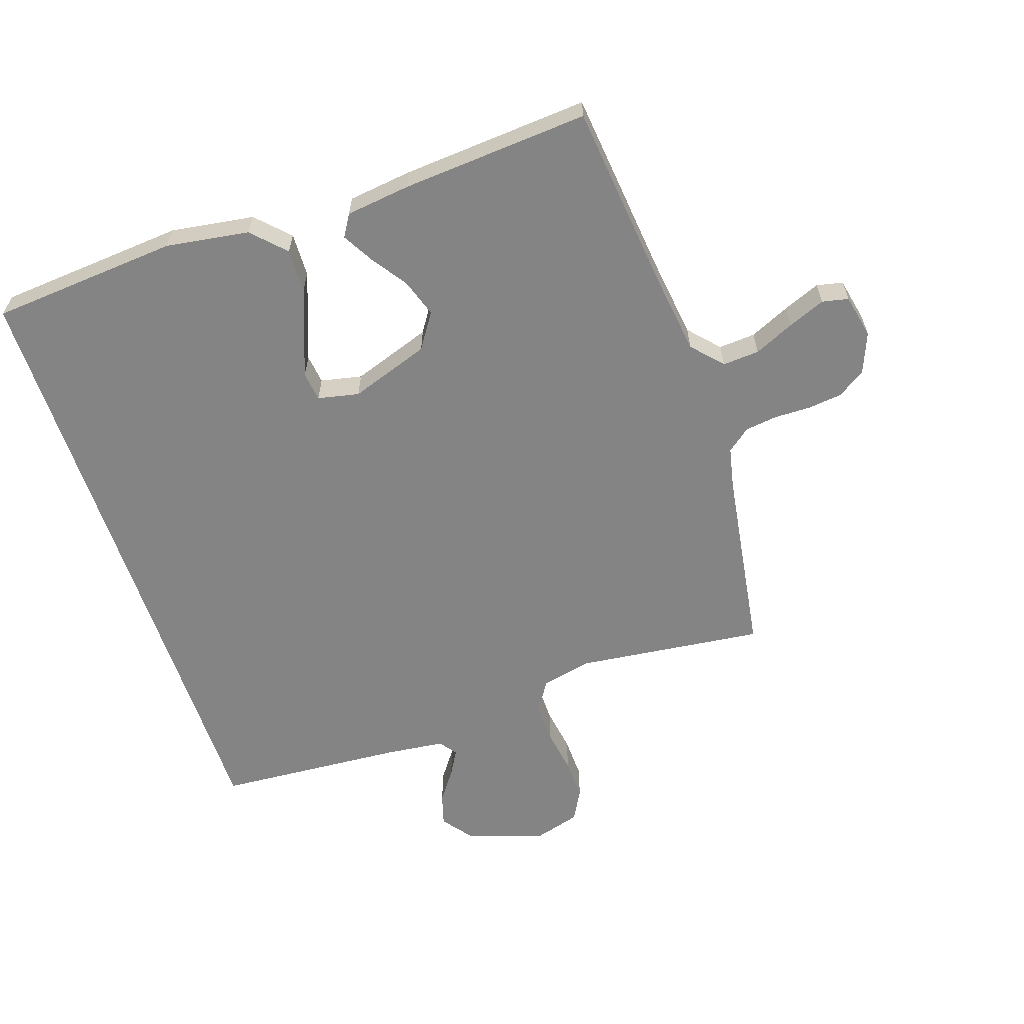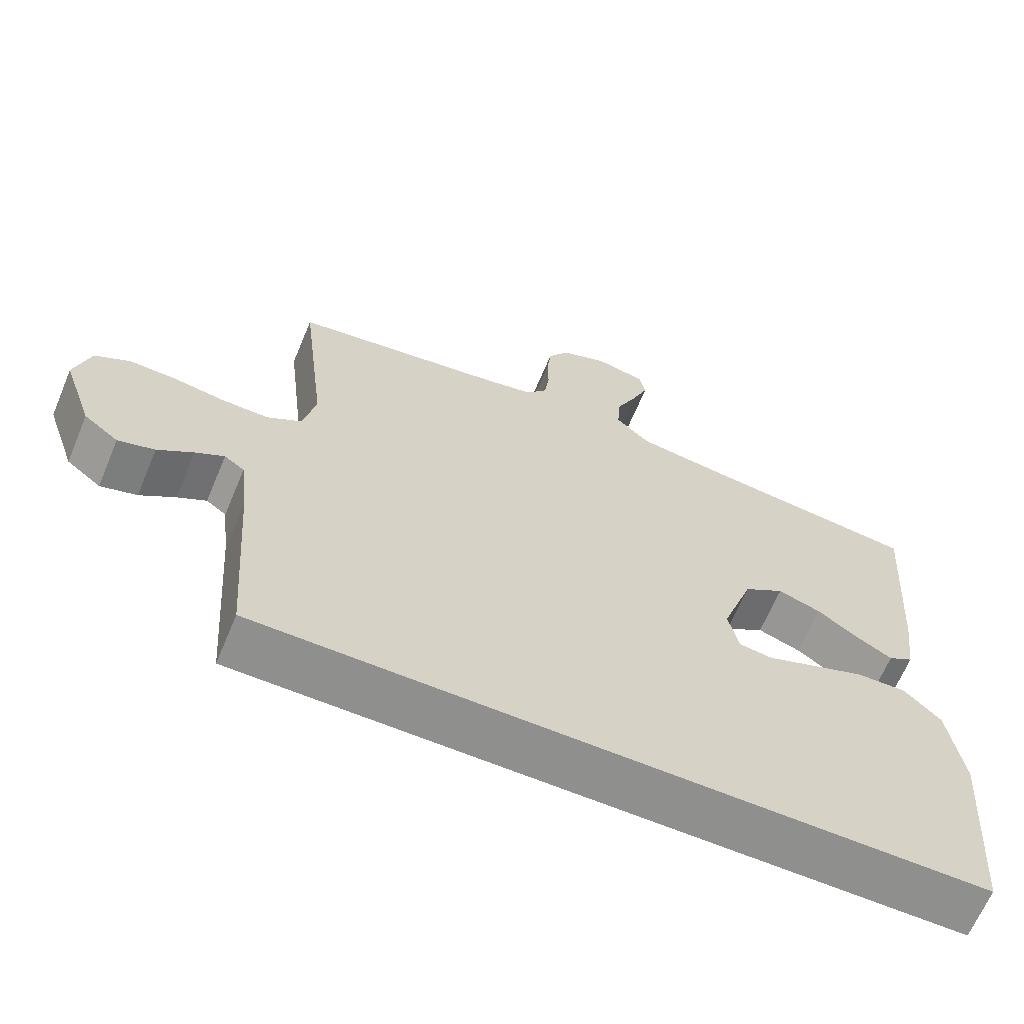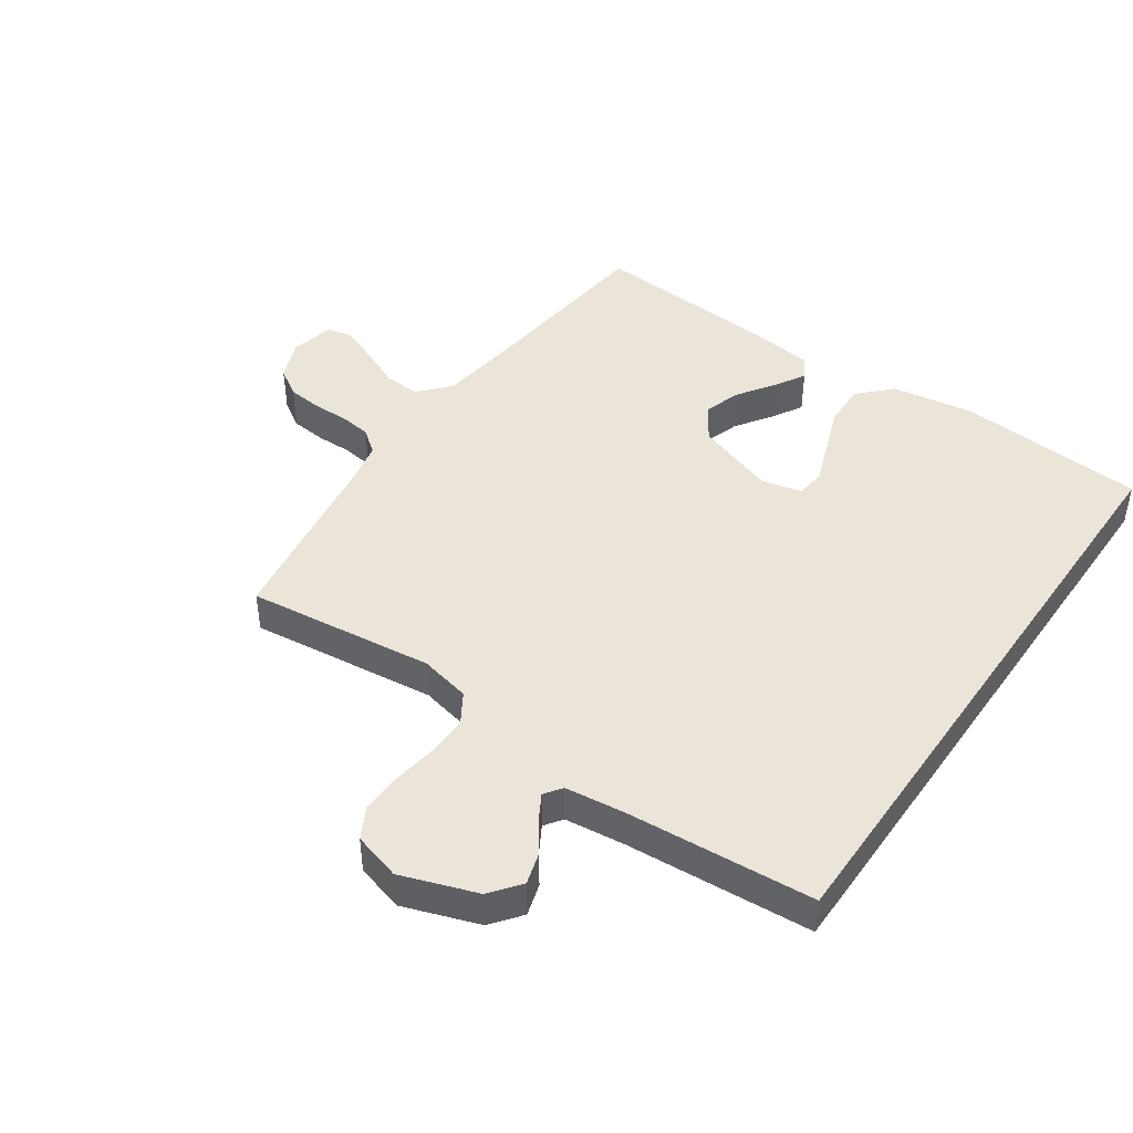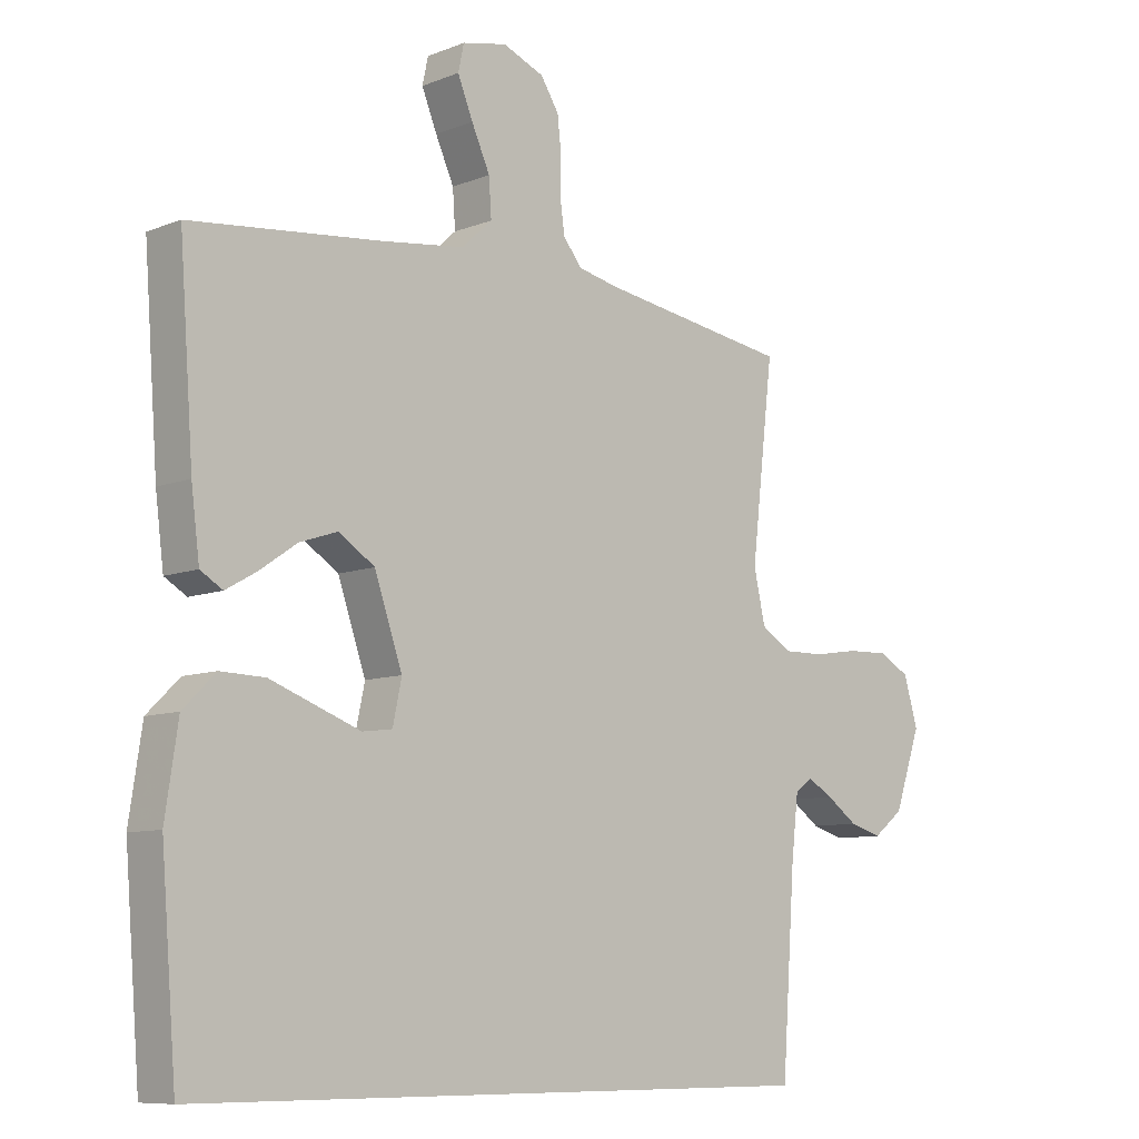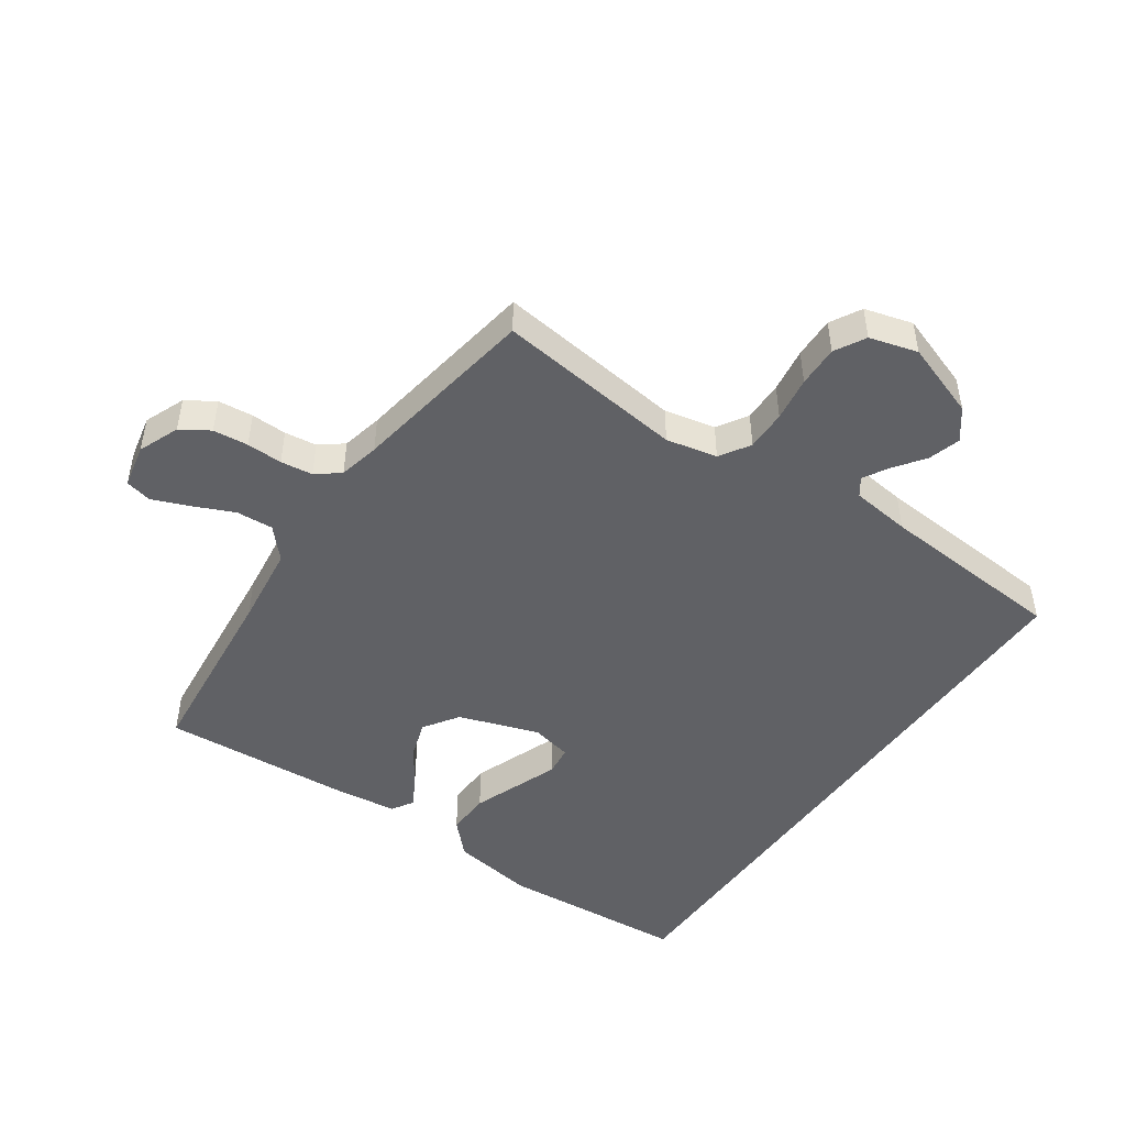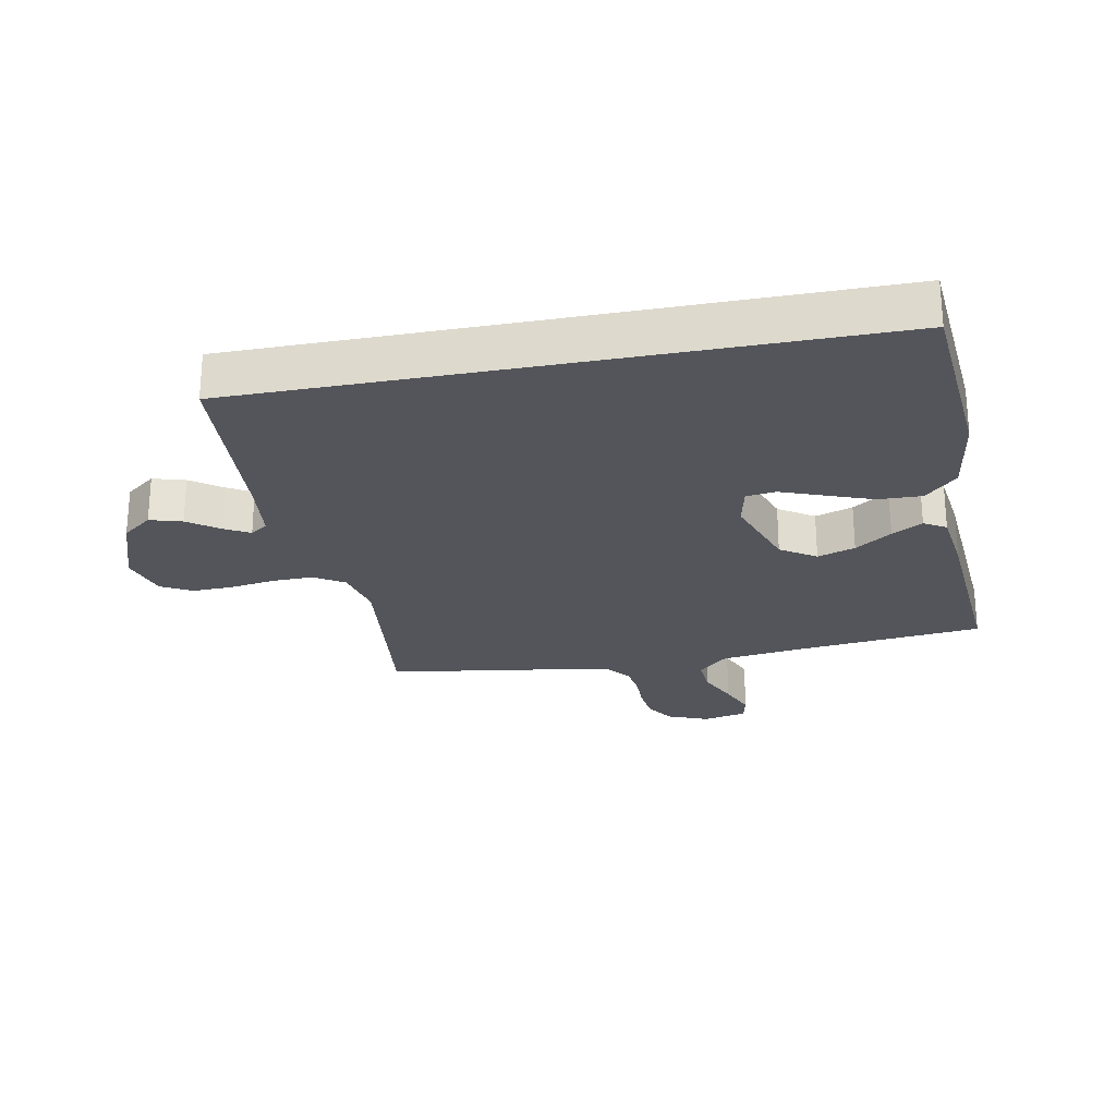
<metadata>
{"format":"obj","ext":"obj","renderer":"f3d","projection":"perspective","resolution":1024,"background":"white","views":[{"elev":-61.5,"azim":-71.5,"up":"+Y"},{"elev":-65.3,"azim":157.3,"up":"+Z"},{"elev":44.5,"azim":124.6,"up":"+Y"},{"elev":-8.8,"azim":-43.5,"up":"+Z"},{"elev":-47.8,"azim":55.0,"up":"+Y"},{"elev":-25.0,"azim":-169.0,"up":"+Y"}]}
</metadata>
<code>
v -0.483 0.07 -0.5
v -0.507 0.07 -0.2
v -0.487 0.07 -0.067
v -0.436 0.07 -0.017
v -0.366 0.07 -0.019
v -0.291 0.07 -0.047
v -0.224 0.07 -0.072
v -0.177 0.07 -0.066
v -0.163 0.07 0
v -0.207 0.07 0.127
v -0.263 0.07 0.164
v -0.323 0.07 0.144
v -0.381 0.07 0.104
v -0.43 0.07 0.076
v -0.465 0.07 0.097
v -0.478 0.07 0.2
v -0.5 0.07 0.5
v -0.2 0.07 0.532
v -0.07 0.07 0.549
v -0.022 0.07 0.593
v -0.026 0.07 0.652
v -0.055 0.07 0.716
v -0.079 0.07 0.775
v -0.07 0.07 0.817
v 0 0.07 0.832
v 0.065 0.07 0.806
v 0.094 0.07 0.761
v 0.1 0.07 0.705
v 0.099 0.07 0.648
v 0.106 0.07 0.597
v 0.135 0.07 0.56
v 0.2 0.07 0.546
v 0.5 0.07 0.5
v 0.465 0.07 0.2
v 0.483 0.07 0.119
v 0.531 0.07 0.089
v 0.596 0.07 0.09
v 0.667 0.07 0.101
v 0.733 0.07 0.103
v 0.782 0.07 0.076
v 0.804 0.07 0
v 0.762 0.07 -0.121
v 0.714 0.07 -0.158
v 0.663 0.07 -0.143
v 0.614 0.07 -0.108
v 0.574 0.07 -0.085
v 0.546 0.07 -0.105
v 0.535 0.07 -0.2
v 0.514 0.07 -0.5
v -0.483 0 -0.5
v -0.507 0 -0.2
v -0.487 0 -0.067
v -0.436 0 -0.017
v -0.366 0 -0.019
v -0.291 0 -0.047
v -0.224 0 -0.072
v -0.177 0 -0.066
v -0.163 0 0
v -0.207 0 0.127
v -0.263 0 0.164
v -0.323 0 0.144
v -0.381 0 0.104
v -0.43 0 0.076
v -0.465 0 0.097
v -0.478 0 0.2
v -0.5 0 0.5
v -0.2 0 0.532
v -0.07 0 0.549
v -0.022 0 0.593
v -0.026 0 0.652
v -0.055 0 0.716
v -0.079 0 0.775
v -0.07 0 0.817
v 0 0 0.832
v 0.065 0 0.806
v 0.094 0 0.761
v 0.1 0 0.705
v 0.099 0 0.648
v 0.106 0 0.597
v 0.135 0 0.56
v 0.2 0 0.546
v 0.5 0 0.5
v 0.465 0 0.2
v 0.483 0 0.119
v 0.531 0 0.089
v 0.596 0 0.09
v 0.667 0 0.101
v 0.733 0 0.103
v 0.782 0 0.076
v 0.804 0 0
v 0.762 0 -0.121
v 0.714 0 -0.158
v 0.663 0 -0.143
v 0.614 0 -0.108
v 0.574 0 -0.085
v 0.546 0 -0.105
v 0.535 0 -0.2
v 0.514 0 -0.5
f 48 49 1 2
f 47 48 2 3
f 42 43 44 45
f 42 45 46
f 41 42 46
f 40 41 46
f 37 38 39 40
f 36 37 40 46
f 35 36 46 47
f 32 33 34
f 31 32 34 35
f 26 27 28 29
f 26 29 30
f 25 26 30
f 24 25 30
f 21 22 23 24
f 21 24 30 31
f 15 16 17 18
f 15 18 19
f 12 13 14 15
f 11 12 15 19
f 10 11 19 20
f 3 4 5 6
f 3 6 7
f 47 3 7
f 20 21 31 35
f 9 10 20 35
f 8 9 35 47
f 7 8 47
f 51 50 98 97
f 52 51 97 96
f 94 93 92 91
f 95 94 91
f 95 91 90
f 95 90 89
f 89 88 87 86
f 95 89 86 85
f 96 95 85 84
f 83 82 81
f 84 83 81 80
f 78 77 76 75
f 79 78 75
f 79 75 74
f 79 74 73
f 73 72 71 70
f 80 79 73 70
f 67 66 65 64
f 68 67 64
f 64 63 62 61
f 68 64 61 60
f 69 68 60 59
f 55 54 53 52
f 56 55 52
f 56 52 96
f 84 80 70 69
f 84 69 59 58
f 96 84 58 57
f 96 57 56
f 1 50 51 2
f 2 51 52 3
f 3 52 53 4
f 4 53 54 5
f 5 54 55 6
f 6 55 56 7
f 7 56 57 8
f 8 57 58 9
f 9 58 59 10
f 10 59 60 11
f 11 60 61 12
f 12 61 62 13
f 13 62 63 14
f 14 63 64 15
f 15 64 65 16
f 16 65 66 17
f 17 66 67 18
f 18 67 68 19
f 19 68 69 20
f 20 69 70 21
f 21 70 71 22
f 22 71 72 23
f 23 72 73 24
f 24 73 74 25
f 25 74 75 26
f 26 75 76 27
f 27 76 77 28
f 28 77 78 29
f 29 78 79 30
f 30 79 80 31
f 31 80 81 32
f 32 81 82 33
f 33 82 83 34
f 34 83 84 35
f 35 84 85 36
f 36 85 86 37
f 37 86 87 38
f 38 87 88 39
f 39 88 89 40
f 40 89 90 41
f 41 90 91 42
f 42 91 92 43
f 43 92 93 44
f 44 93 94 45
f 45 94 95 46
f 46 95 96 47
f 47 96 97 48
f 48 97 98 49
f 49 98 50 1

</code>
